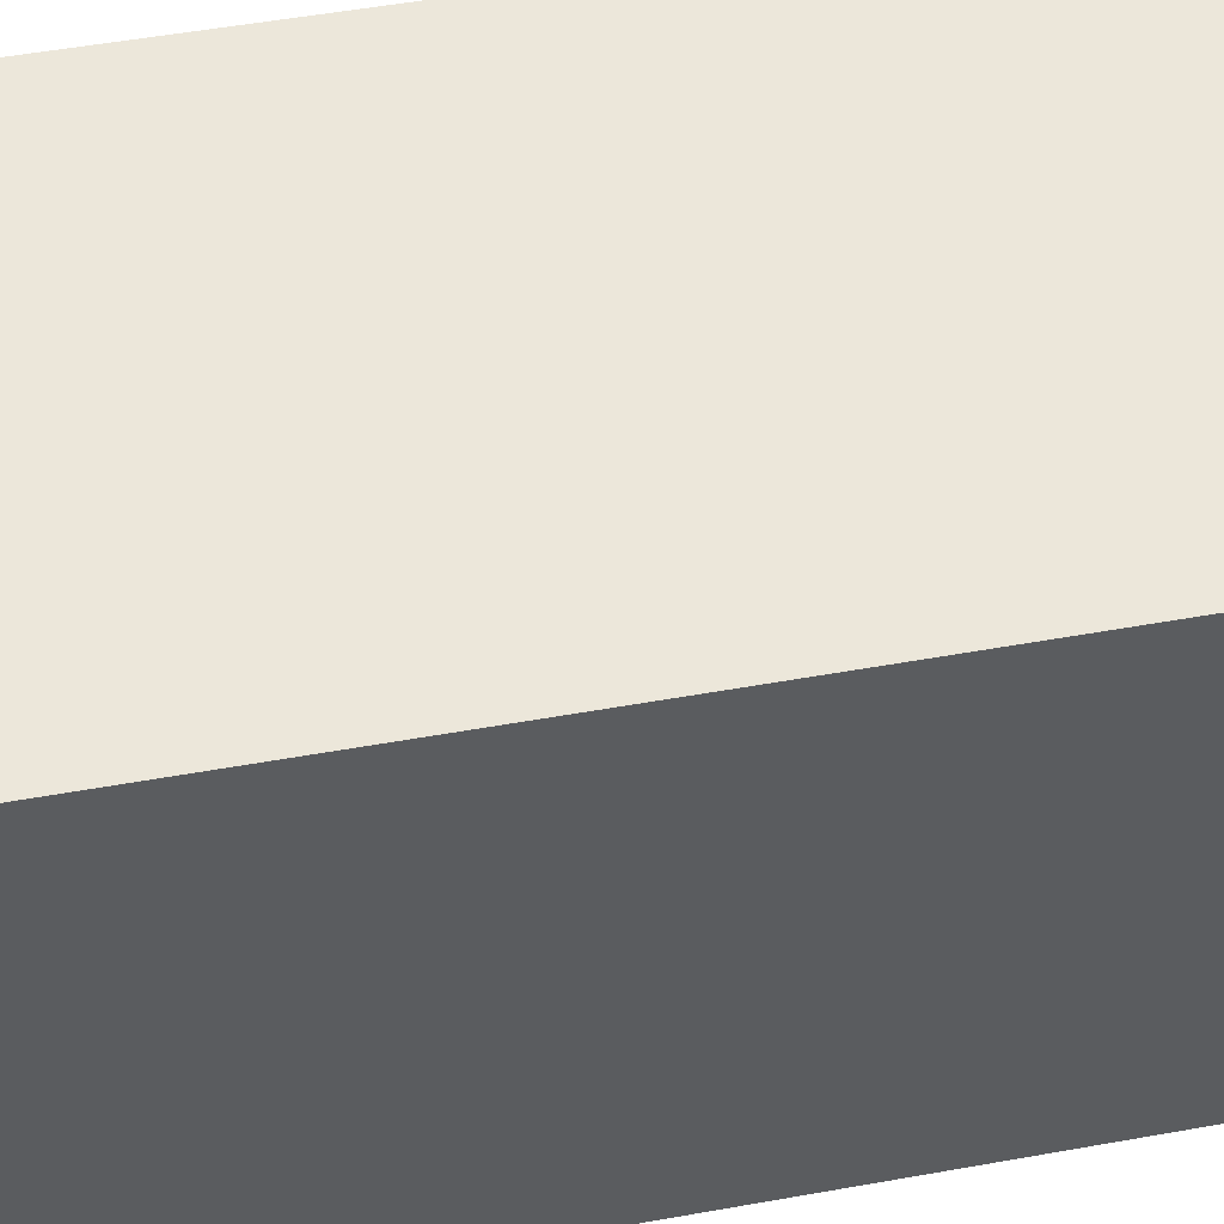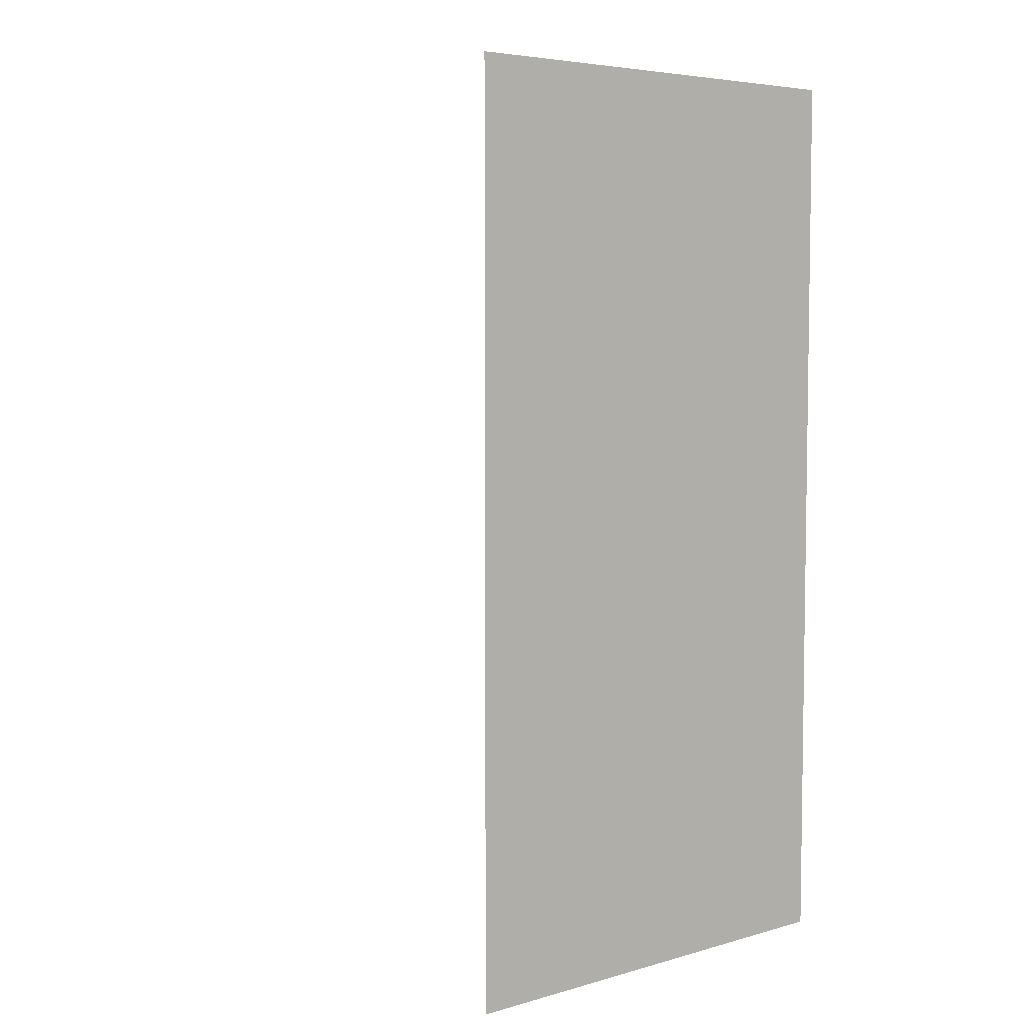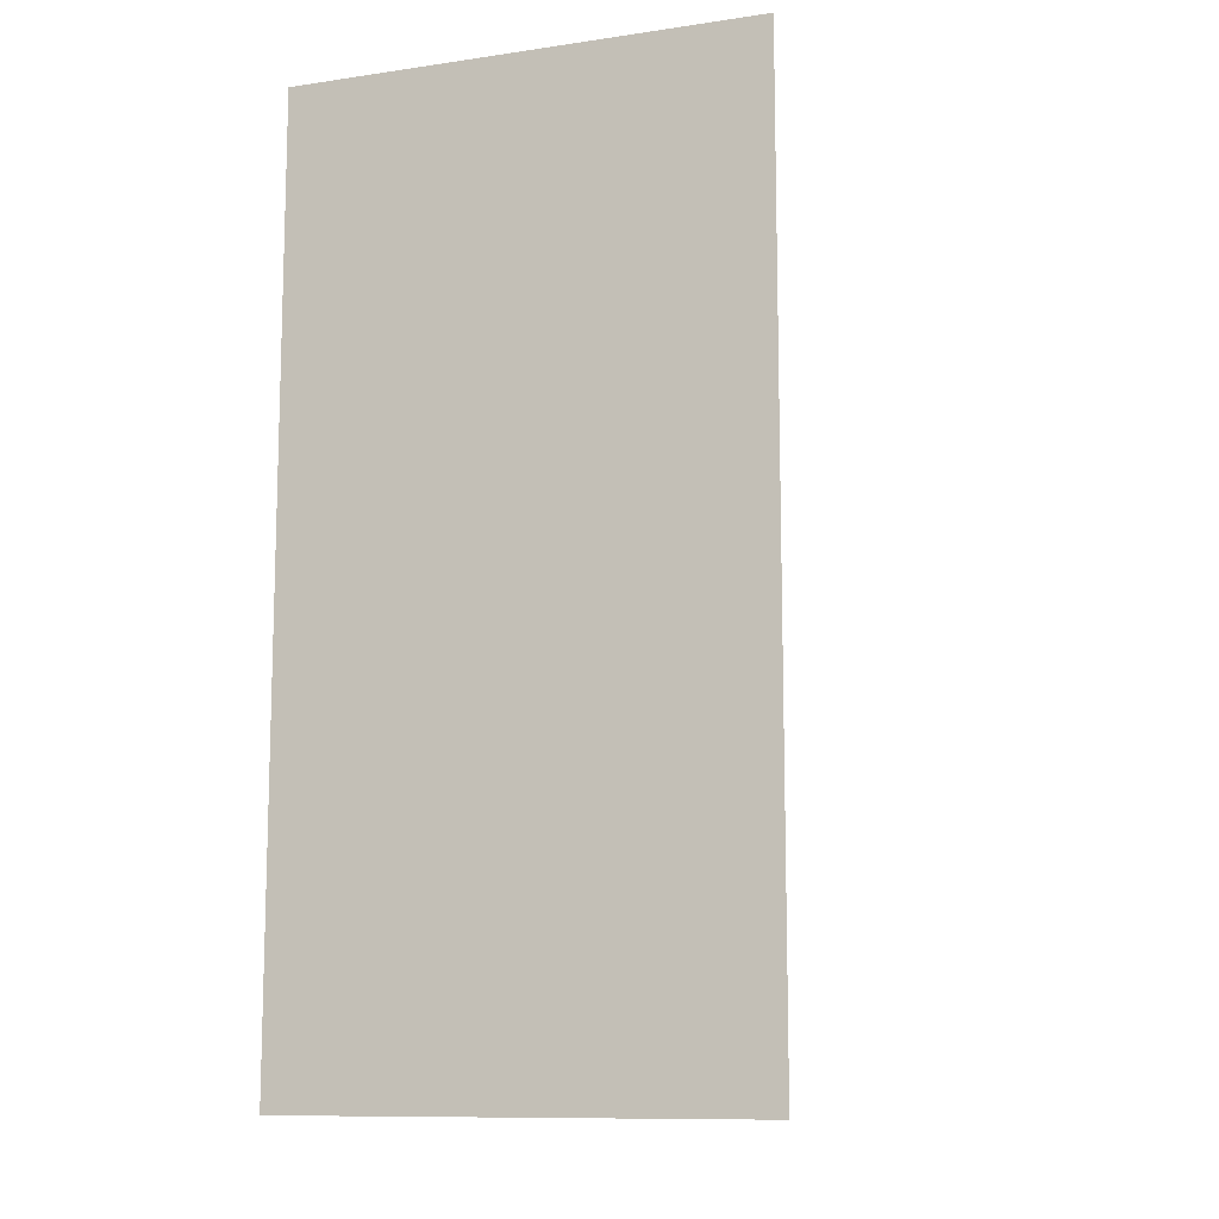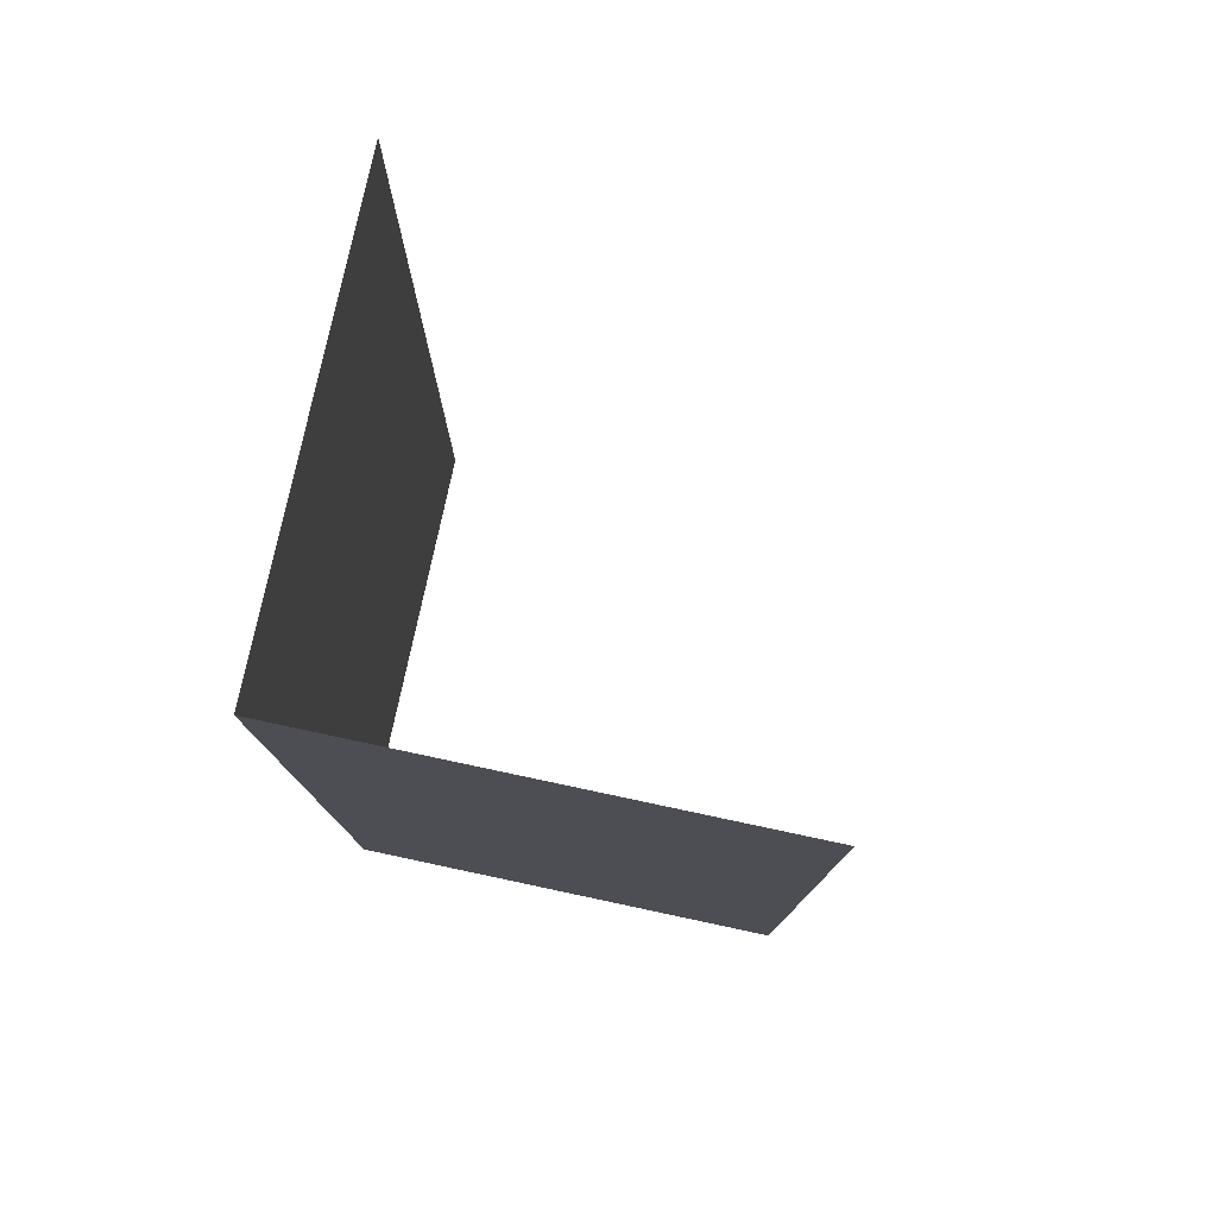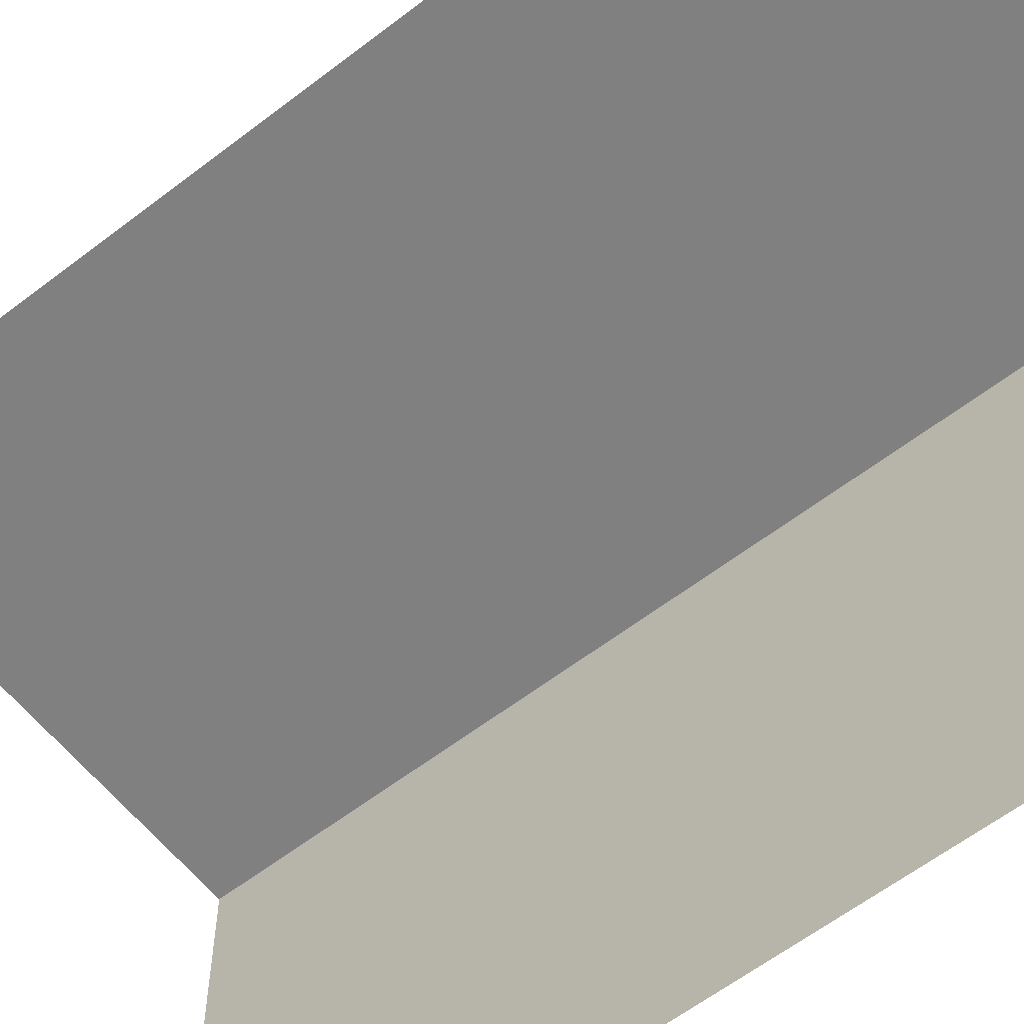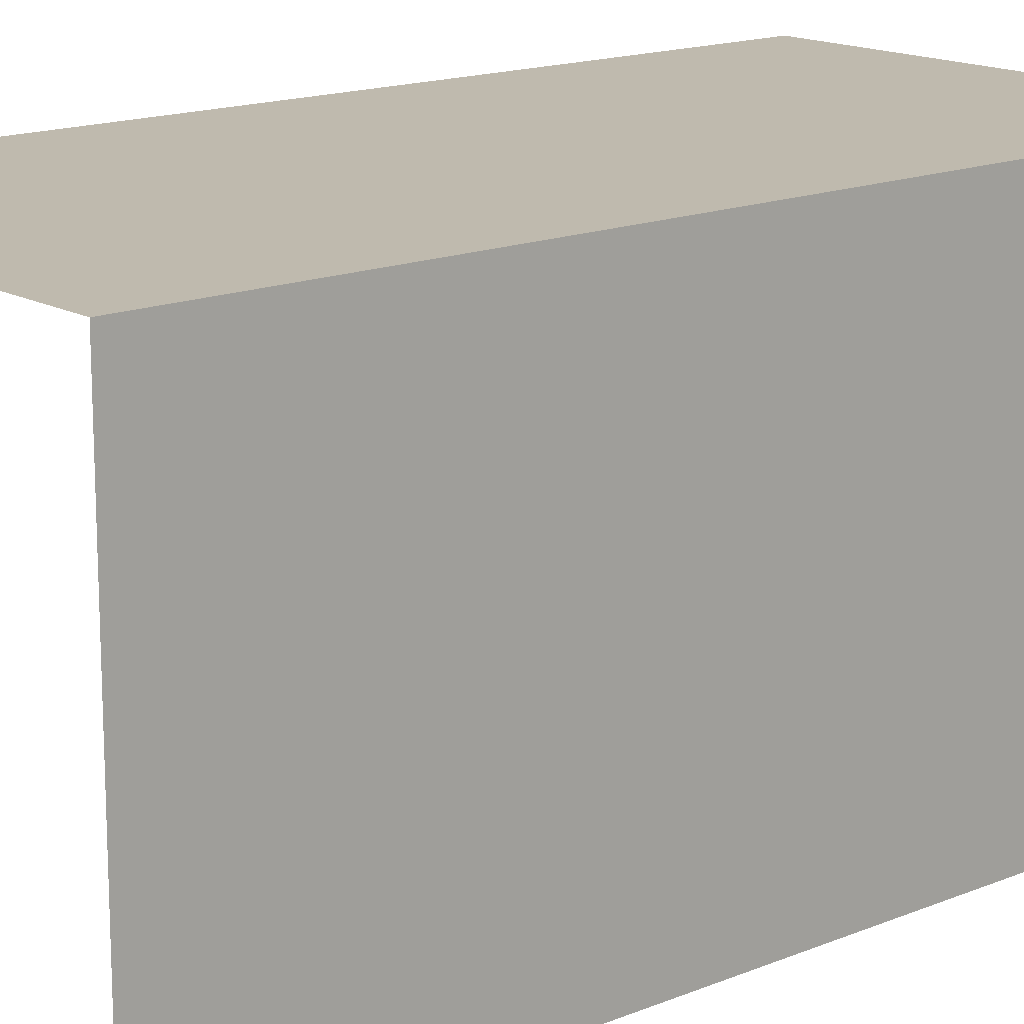
<metadata>
{"format":"obj","ext":"obj","renderer":"f3d","projection":"perspective","resolution":1024,"background":"white","views":[{"elev":51.9,"azim":79.0,"up":"+Z"},{"elev":5.4,"azim":-40.5,"up":"+Y"},{"elev":-11.0,"azim":109.6,"up":"+Y"},{"elev":78.0,"azim":102.0,"up":"+Y"},{"elev":-60.1,"azim":-51.7,"up":"+Z"},{"elev":15.8,"azim":49.5,"up":"+Z"}]}
</metadata>
<code>
o 1101_1101_立方体.170
v -11 -0.5 10
v -11 0.5 10
v -10.5 -0.5 10
v -10.5 0.5 10
v -10.5 -0.5 9.5
v -10.5 0.5 9.5
f 3 6 5
f 1 4 3
f 3 4 6
f 1 2 4

</code>
